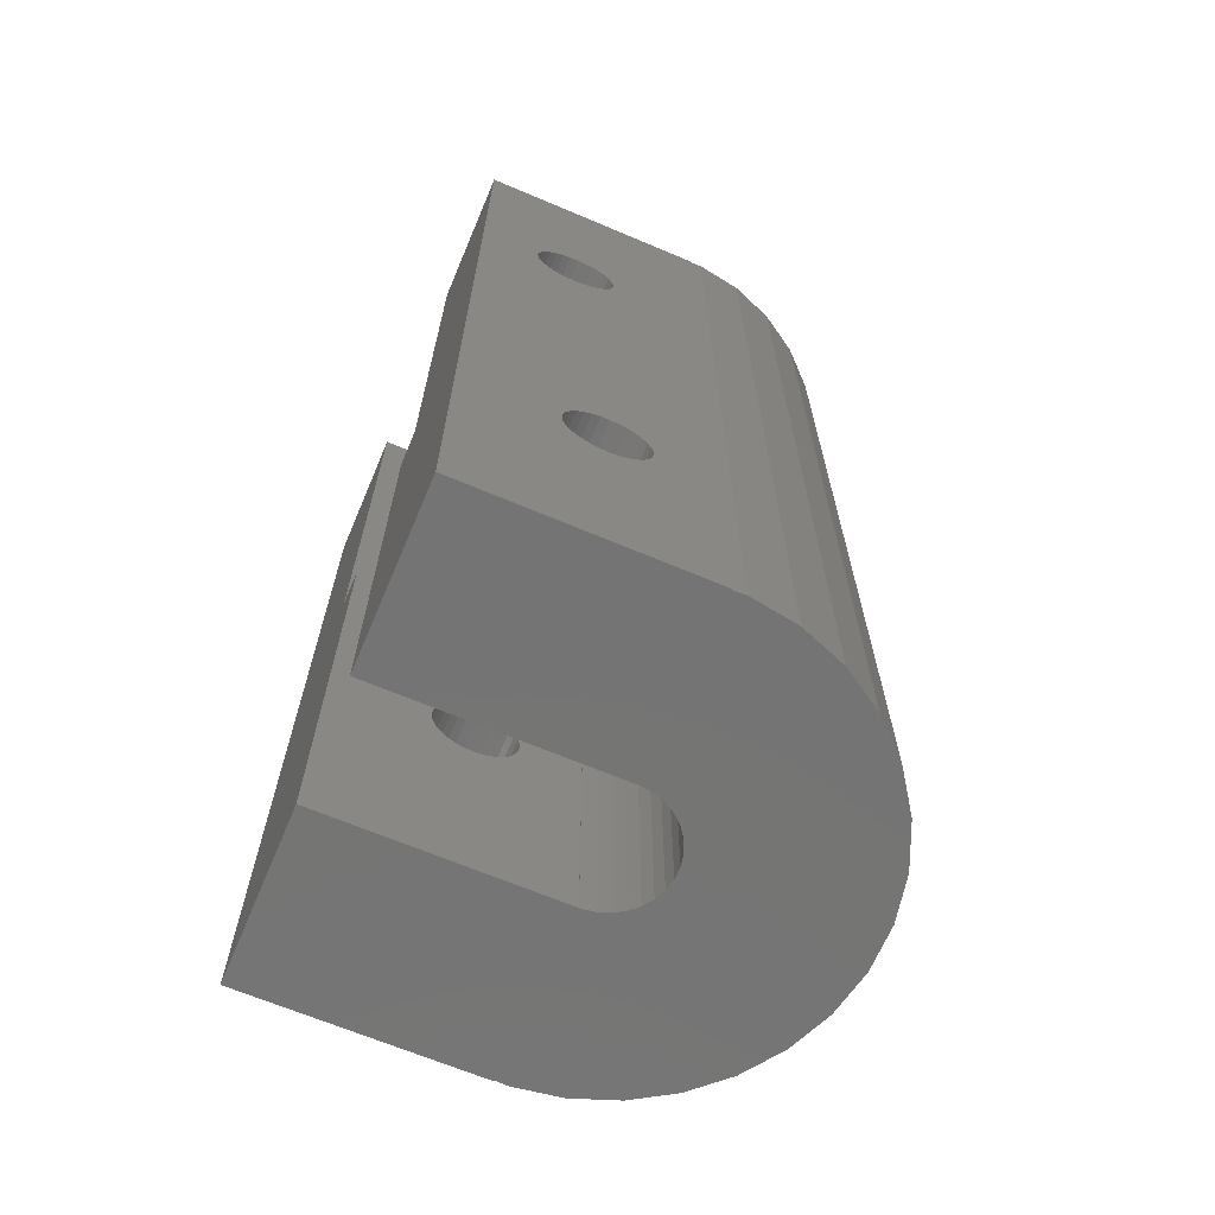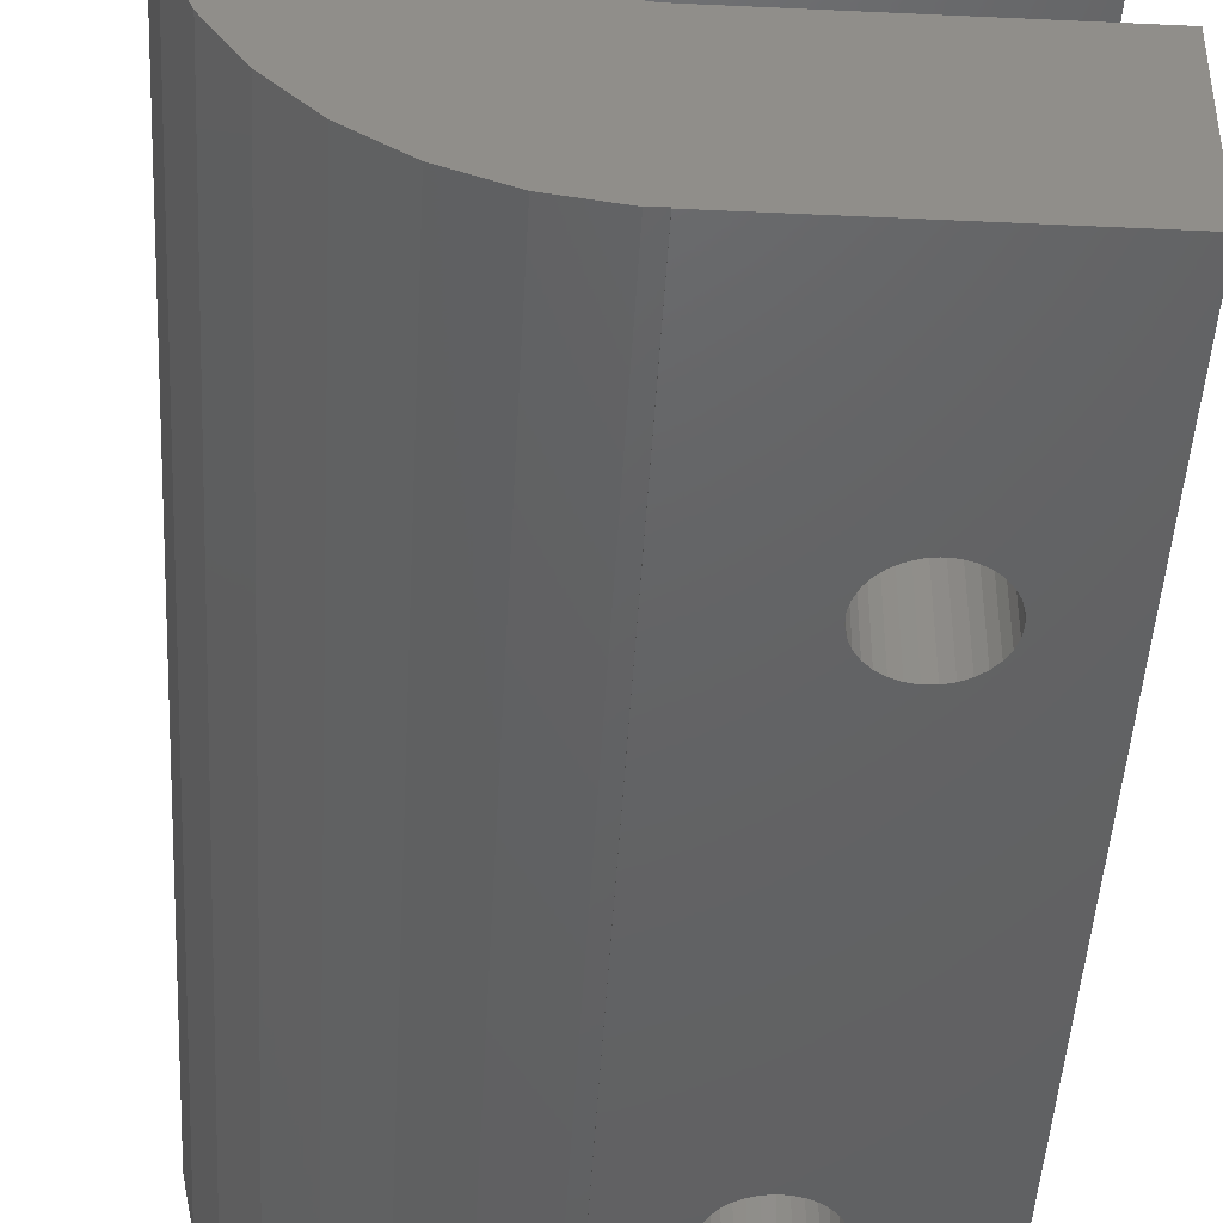
<metadata>
{"format":"stl","ext":"stl","renderer":"f3d","projection":"perspective","resolution":1024,"background":"white","views":[{"elev":-66.8,"azim":157.0,"up":"+Z"},{"elev":-45.1,"azim":-3.1,"up":"+Y"}]}
</metadata>
<code>
# stl→obj: 380 verts, 772 faces
v -9.949 -1.012 0
v -9.949 1.012 0
v -9.541 -2.994 0
v -9.541 2.994 0
v -8.743 4.853 0
v -7.588 6.514 0
v -6.121 7.908 0
v -4.404 8.978 0
v -2.507 9.681 0
v -0.5065 9.987 0
v 0 9.961 0
v 0 10 0
v 10 10 0
v 0 2.5 0
v 10 2.5 0
v -0.1266 2.497 0
v -0.6266 2.42 0
v -1.897 1.628 0
v -1.53 1.977 0
v -1.101 2.245 0
v -2.186 1.213 0
v -2.186 -1.213 0
v -2.385 -0.7484 0
v -2.385 0.7484 0
v -2.487 0.2529 0
v -2.487 -0.2529 0
v -0.5065 -9.987 0
v 0 -9.961 0
v -1.897 -1.628 0
v -1.53 -1.977 0
v -1.101 -2.245 0
v -0.6266 -2.42 0
v -0.1266 -2.497 0
v 0 -2.49 0
v 0 -2.5 0
v 10 -2.5 0
v 10 -10 0
v 0 -10 0
v -2.507 -9.681 0
v -4.404 -8.978 0
v -6.121 -7.908 0
v -7.588 -6.514 0
v -8.743 -4.853 0
v 0 2.49 0
v -9.949 -1.012 40
v -9.949 1.012 40
v -9.541 -2.994 40
v -8.743 -4.853 40
v -7.588 -6.514 40
v -6.121 -7.908 40
v -4.404 -8.978 40
v -2.507 -9.681 40
v -0.5065 -9.987 40
v 0 -9.961 40
v 0 -10 40
v 3.479 -10 8.429
v 4.009 -10 29.82
v 4.422 -10 31.14
v 4.679 -10 31.38
v 10 -10 40
v 2.509 -10 9.823
v 3.811 -10 8.306
v 2.509 -10 10.18
v 4.161 -10 8.252
v 2.58 -10 10.52
v 7.186 -10 29
v 6.956 -10 28.73
v 2.72 -10 10.85
v 2.922 -10 11.14
v 4.858 -10 8.359
v 4.515 -10 8.27
v 3.179 -10 11.38
v 5.176 -10 8.515
v 3.479 -10 11.57
v 3.811 -10 11.69
v 4.161 -10 11.75
v 5.686 -10 9
v 5.456 -10 8.732
v 4.515 -10 11.73
v 5.858 -10 9.31
v 4.858 -10 11.64
v 5.176 -10 11.49
v 5.456 -10 11.27
v 6 -10 10
v 5.964 -10 9.648
v 5.686 -10 11
v 5.858 -10 10.69
v 5.964 -10 10.35
v 3.179 -10 8.616
v 2.922 -10 8.86
v 2.72 -10 9.151
v 2.58 -10 9.476
v 4.08 -10 29.48
v 4.009 -10 30.18
v 4.08 -10 30.52
v 4.22 -10 30.85
v 4.979 -10 31.57
v 5.311 -10 31.69
v 7.5 -10 30
v 7.464 -10 29.65
v 6.015 -10 28.27
v 5.661 -10 28.25
v 5.661 -10 31.75
v 6.358 -10 28.36
v 6.015 -10 31.73
v 6.676 -10 28.51
v 6.358 -10 31.64
v 6.676 -10 31.49
v 6.956 -10 31.27
v 7.186 -10 31
v 7.358 -10 29.31
v 7.358 -10 30.69
v 7.464 -10 30.35
v 5.311 -10 28.31
v 4.979 -10 28.43
v 4.679 -10 28.62
v 4.422 -10 28.86
v 4.22 -10 29.15
v 10 -4 20
v 10 -2.5 20
v 10 -4 40
v 2.922 -2.5 8.86
v 5.686 -2.5 9
v 5.456 -2.5 8.732
v 0 -2.5 20
v 2.509 -2.5 9.823
v 3.811 -2.5 8.306
v 3.479 -2.5 8.429
v 2.58 -2.5 9.476
v 3.179 -2.5 8.616
v 2.72 -2.5 9.151
v 4.161 -2.5 8.252
v 4.515 -2.5 8.27
v 4.858 -2.5 8.359
v 5.176 -2.5 8.515
v 5.858 -2.5 9.31
v 5.964 -2.5 9.648
v 5.456 -2.5 11.27
v 5.686 -2.5 11
v 6 -2.5 10
v 5.964 -2.5 10.35
v 5.858 -2.5 10.69
v 5.176 -2.5 11.49
v 4.858 -2.5 11.64
v 4.161 -2.5 11.75
v 4.515 -2.5 11.73
v 3.811 -2.5 11.69
v 3.479 -2.5 11.57
v 3.179 -2.5 11.38
v 2.922 -2.5 11.14
v 2.72 -2.5 10.85
v 2.58 -2.5 10.52
v 2.509 -2.5 10.18
v 0 -2.49 20
v -0.1266 -2.497 20
v -0.6266 -2.42 20
v -1.101 -2.245 20
v -1.53 -1.977 20
v -1.897 -1.628 20
v -2.186 -1.213 20
v -2.385 -0.7484 20
v -2.487 -0.2529 20
v -2.487 0.2529 20
v -2.385 0.7484 20
v -2.186 1.213 20
v -1.897 1.628 20
v -1.53 1.977 20
v -1.101 2.245 20
v -0.6266 2.42 20
v -0.1266 2.497 20
v 0 2.49 20
v 0 2.5 20
v 4.161 2.5 11.75
v 10 2.5 20
v 5.964 2.5 10.35
v 6 2.5 10
v 2.509 2.5 10.18
v 2.58 2.5 10.52
v 2.72 2.5 10.85
v 4.161 2.5 8.252
v 3.811 2.5 8.306
v 2.922 2.5 11.14
v 3.179 2.5 11.38
v 3.479 2.5 11.57
v 3.811 2.5 11.69
v 5.176 2.5 8.515
v 4.858 2.5 8.359
v 4.515 2.5 11.73
v 4.858 2.5 11.64
v 5.176 2.5 11.49
v 5.858 2.5 9.31
v 5.686 2.5 9
v 5.456 2.5 11.27
v 5.686 2.5 11
v 5.858 2.5 10.69
v 5.964 2.5 9.648
v 5.456 2.5 8.732
v 4.515 2.5 8.27
v 3.479 2.5 8.429
v 3.179 2.5 8.616
v 2.922 2.5 8.86
v 2.72 2.5 9.151
v 2.58 2.5 9.476
v 2.509 2.5 9.823
v 10 4 20
v 10 10 40
v 10 4 40
v 5.964 10 10.35
v 0 10 40
v 4.679 10 31.38
v 2.509 10 10.18
v 2.509 10 9.823
v 2.58 10 9.476
v 2.72 10 9.151
v 2.922 10 8.86
v 3.479 10 8.429
v 3.179 10 8.616
v 3.811 10 8.306
v 4.161 10 8.252
v 4.22 10 29.15
v 4.08 10 29.48
v 5.858 10 10.69
v 3.479 10 11.57
v 3.811 10 11.69
v 4.515 10 8.27
v 4.161 10 11.75
v 4.858 10 8.359
v 4.515 10 11.73
v 5.176 10 8.515
v 4.858 10 11.64
v 5.456 10 8.732
v 5.176 10 11.49
v 5.686 10 9
v 5.456 10 11.27
v 5.858 10 9.31
v 5.686 10 11
v 5.964 10 9.648
v 6 10 10
v 3.179 10 11.38
v 2.922 10 11.14
v 2.72 10 10.85
v 2.58 10 10.52
v 4.009 10 29.82
v 4.009 10 30.18
v 7.5 10 30
v 7.464 10 29.65
v 4.422 10 28.86
v 4.679 10 28.62
v 4.979 10 28.43
v 5.311 10 28.31
v 5.661 10 28.25
v 6.015 10 28.27
v 6.358 10 28.36
v 6.676 10 28.51
v 6.956 10 28.73
v 7.186 10 29
v 7.358 10 29.31
v 7.464 10 30.35
v 7.358 10 30.69
v 7.186 10 31
v 6.956 10 31.27
v 6.676 10 31.49
v 6.358 10 31.64
v 6.015 10 31.73
v 5.661 10 31.75
v 5.311 10 31.69
v 4.979 10 31.57
v 4.422 10 31.14
v 4.22 10 30.85
v 4.08 10 30.52
v 0 9.961 40
v -0.5065 9.987 40
v -2.507 9.681 40
v -4.404 8.978 40
v -6.121 7.908 40
v -7.588 6.514 40
v -8.743 4.853 40
v -9.541 2.994 40
v -1.762 -3.591 40
v -3.035 -2.605 40
v -3.497 -1.941 40
v 0 -4 40
v -0.2026 -3.995 40
v -1.003 -3.872 40
v -2.448 -3.163 40
v -3.817 -1.197 40
v -3.979 0.4047 40
v -3.979 -0.4047 40
v -3.817 1.197 40
v -3.497 1.941 40
v -3.035 2.605 40
v -2.448 3.163 40
v -1.762 3.591 40
v -1.003 3.872 40
v -0.2026 3.995 40
v 0 4 40
v 0 3.985 40
v 0 -3.985 40
v 4.009 -4 29.82
v 4.009 -4 30.18
v 4.08 -4 29.48
v 4.22 -4 29.15
v 4.422 -4 28.86
v 4.679 -4 28.62
v 4.979 -4 28.43
v 5.311 -4 28.31
v 5.661 -4 28.25
v 6.015 -4 28.27
v 6.358 -4 28.36
v 6.676 -4 28.51
v 6.956 -4 28.73
v 7.186 -4 29
v 7.358 -4 29.31
v 7.464 -4 29.65
v 7.5 -4 30
v 7.464 -4 30.35
v 7.358 -4 30.69
v 7.186 -4 31
v 6.956 -4 31.27
v 6.676 -4 31.49
v 6.358 -4 31.64
v 6.015 -4 31.73
v 5.661 -4 31.75
v 5.311 -4 31.69
v 4.979 -4 31.57
v 4.679 -4 31.38
v 4.422 -4 31.14
v 4.22 -4 30.85
v 4.08 -4 30.52
v 0 -4 20
v -3.817 -1.197 20
v -3.497 -1.941 20
v -3.035 -2.605 20
v -1.762 -3.591 20
v -2.448 -3.163 20
v -1.003 -3.872 20
v -0.2026 -3.995 20
v 0 -3.985 20
v 0 3.985 20
v -1.003 3.872 20
v 0 4 20
v -0.2026 3.995 20
v -1.762 3.591 20
v -2.448 3.163 20
v -3.035 2.605 20
v -3.497 1.941 20
v -3.817 1.197 20
v -3.979 0.4047 20
v -3.979 -0.4047 20
v 4.679 4 31.38
v 7.186 4 29
v 6.956 4 28.73
v 4.009 4 30.18
v 4.08 4 30.52
v 4.22 4 30.85
v 5.311 4 28.31
v 4.979 4 28.43
v 4.422 4 31.14
v 4.979 4 31.57
v 5.311 4 31.69
v 6.358 4 28.36
v 6.015 4 28.27
v 5.661 4 31.75
v 6.015 4 31.73
v 6.358 4 31.64
v 6.676 4 28.51
v 6.676 4 31.49
v 6.956 4 31.27
v 7.186 4 31
v 7.358 4 30.69
v 7.464 4 30.35
v 7.5 4 30
v 7.464 4 29.65
v 7.358 4 29.31
v 5.661 4 28.25
v 4.679 4 28.62
v 4.422 4 28.86
v 4.22 4 29.15
v 4.08 4 29.48
v 4.009 4 29.82
f 1 2 3
f 3 2 4
f 3 4 5
f 3 5 6
f 3 6 7
f 3 7 8
f 3 8 9
f 3 9 10
f 3 10 11
f 11 12 13
f 11 13 3
f 14 13 15
f 16 13 14
f 17 13 16
f 18 3 19
f 20 13 17
f 3 13 20
f 3 20 19
f 21 3 18
f 22 3 23
f 3 21 24
f 3 24 25
f 3 25 26
f 3 26 23
f 27 3 28
f 3 22 29
f 29 30 3
f 30 31 3
f 31 32 3
f 32 33 3
f 33 34 3
f 3 34 35
f 35 36 3
f 3 36 37
f 28 37 38
f 3 37 28
f 3 27 39
f 3 39 40
f 3 40 41
f 3 41 42
f 3 42 43
f 16 14 44
f 1 45 2
f 2 45 46
f 1 3 45
f 45 3 47
f 3 43 47
f 47 43 48
f 43 42 48
f 48 42 49
f 49 42 41
f 50 49 41
f 50 41 40
f 51 50 40
f 51 40 39
f 52 51 39
f 52 39 27
f 53 52 27
f 53 27 28
f 54 53 28
f 38 55 28
f 28 55 54
f 56 38 37
f 57 55 37
f 58 59 60
f 55 38 61
f 62 56 37
f 55 61 63
f 64 62 37
f 55 63 65
f 66 67 37
f 55 65 68
f 55 68 69
f 70 71 37
f 55 69 72
f 73 70 37
f 55 72 74
f 71 64 37
f 55 74 75
f 55 75 76
f 77 78 37
f 55 76 79
f 80 77 37
f 55 79 81
f 78 73 37
f 55 81 82
f 55 82 83
f 84 85 37
f 55 83 86
f 55 87 37
f 55 86 87
f 87 88 37
f 89 38 56
f 90 38 89
f 91 38 90
f 92 38 91
f 61 38 92
f 93 57 37
f 94 55 57
f 95 55 94
f 96 55 95
f 60 55 96
f 59 97 60
f 60 96 58
f 97 98 60
f 99 100 37
f 101 102 37
f 60 98 103
f 104 101 37
f 60 103 105
f 106 104 37
f 60 105 107
f 67 106 37
f 60 107 108
f 60 108 109
f 60 109 110
f 111 66 37
f 60 110 112
f 100 111 37
f 60 112 113
f 60 99 37
f 60 113 99
f 102 114 37
f 114 115 37
f 115 116 37
f 116 117 37
f 117 118 37
f 118 93 37
f 88 84 37
f 85 80 37
f 60 37 36
f 119 60 36
f 120 119 36
f 119 121 60
f 122 36 35
f 123 36 124
f 125 126 35
f 127 36 128
f 126 129 35
f 128 36 130
f 129 131 35
f 131 122 35
f 132 36 127
f 133 36 132
f 134 36 133
f 135 36 134
f 124 36 135
f 136 36 123
f 120 36 136
f 120 136 137
f 138 125 139
f 120 140 141
f 120 141 142
f 120 142 139
f 120 139 125
f 143 125 138
f 144 125 143
f 145 125 146
f 144 146 125
f 140 120 137
f 147 125 145
f 148 125 147
f 149 125 148
f 150 125 149
f 151 125 150
f 125 151 152
f 125 152 153
f 125 153 126
f 130 36 122
f 34 154 125
f 35 34 125
f 154 34 155
f 155 34 33
f 155 33 156
f 156 33 32
f 156 32 157
f 157 32 31
f 157 31 158
f 158 31 30
f 158 30 159
f 159 30 29
f 160 159 29
f 22 160 29
f 161 160 22
f 23 161 22
f 162 161 23
f 26 162 23
f 25 163 162
f 26 25 162
f 24 164 163
f 25 24 163
f 21 165 164
f 24 21 164
f 18 166 165
f 21 18 165
f 19 167 166
f 18 19 166
f 20 168 167
f 19 20 167
f 17 169 168
f 20 17 168
f 16 170 169
f 17 16 169
f 44 171 170
f 16 44 170
f 14 172 171
f 44 14 171
f 173 174 172
f 175 176 15
f 14 177 172
f 177 178 172
f 178 179 172
f 180 181 15
f 179 182 172
f 182 183 172
f 183 184 172
f 184 185 172
f 186 187 15
f 188 174 173
f 189 174 188
f 190 174 189
f 191 192 15
f 193 174 190
f 194 174 193
f 195 174 194
f 15 174 195
f 176 196 15
f 15 195 175
f 197 186 15
f 192 197 15
f 196 191 15
f 198 180 15
f 187 198 15
f 14 15 181
f 14 181 199
f 14 199 200
f 14 200 201
f 14 201 202
f 14 202 203
f 14 204 177
f 14 203 204
f 185 173 172
f 174 15 13
f 205 174 13
f 206 205 13
f 207 205 206
f 208 209 13
f 210 209 206
f 12 209 211
f 12 211 212
f 12 212 213
f 12 213 214
f 12 214 215
f 12 215 13
f 216 13 217
f 218 13 216
f 219 13 218
f 220 13 221
f 222 209 208
f 223 209 224
f 219 225 13
f 224 209 226
f 225 227 13
f 226 209 228
f 227 229 13
f 228 209 230
f 229 231 13
f 230 209 232
f 231 233 13
f 232 209 234
f 233 235 13
f 234 209 236
f 235 237 13
f 236 209 222
f 237 238 13
f 238 208 13
f 239 209 223
f 240 209 239
f 241 209 240
f 242 209 241
f 211 209 242
f 243 209 244
f 13 209 243
f 13 243 221
f 245 206 246
f 13 220 247
f 13 247 248
f 13 248 249
f 13 249 250
f 13 250 251
f 13 251 252
f 13 252 253
f 13 253 254
f 13 254 255
f 13 255 256
f 13 256 257
f 13 257 246
f 13 246 206
f 258 206 245
f 259 206 258
f 260 206 259
f 261 206 260
f 262 206 261
f 263 206 262
f 264 206 263
f 265 206 264
f 266 206 265
f 210 206 267
f 266 267 206
f 268 209 210
f 269 209 268
f 270 209 269
f 244 209 270
f 217 13 215
f 11 271 12
f 12 271 209
f 10 272 11
f 11 272 271
f 9 273 10
f 10 273 272
f 8 274 9
f 9 274 273
f 7 275 8
f 8 275 274
f 6 276 7
f 7 276 275
f 5 277 6
f 6 277 276
f 4 278 5
f 5 278 277
f 2 46 4
f 4 46 278
f 46 45 47
f 49 46 48
f 48 46 47
f 50 46 49
f 51 46 50
f 52 46 51
f 53 46 52
f 54 46 53
f 279 46 54
f 60 54 55
f 280 281 46
f 121 282 60
f 282 283 60
f 283 284 60
f 60 279 54
f 285 46 279
f 285 280 46
f 286 46 281
f 271 272 46
f 287 46 288
f 289 46 287
f 290 46 289
f 291 46 290
f 292 46 291
f 293 46 292
f 294 46 293
f 206 46 294
f 206 294 295
f 296 295 297
f 206 295 296
f 206 296 207
f 271 46 206
f 209 271 206
f 273 46 272
f 274 46 273
f 275 46 274
f 276 46 275
f 277 46 276
f 278 46 277
f 286 288 46
f 298 283 282
f 284 279 60
f 126 153 63
f 61 126 63
f 92 129 126
f 61 92 126
f 91 131 129
f 92 91 129
f 90 122 131
f 91 90 131
f 89 130 122
f 90 89 122
f 56 128 130
f 89 56 130
f 62 127 128
f 56 62 128
f 64 132 127
f 62 64 127
f 71 133 132
f 64 71 132
f 70 134 133
f 71 70 133
f 73 135 134
f 70 73 134
f 78 124 135
f 73 78 135
f 123 124 77
f 77 124 78
f 136 123 80
f 80 123 77
f 137 136 85
f 85 136 80
f 140 137 84
f 84 137 85
f 140 84 141
f 141 84 88
f 141 88 142
f 142 88 87
f 142 87 139
f 139 87 86
f 139 86 138
f 138 86 83
f 138 83 143
f 143 83 82
f 143 82 144
f 144 82 81
f 144 81 146
f 146 81 79
f 146 79 145
f 145 79 76
f 145 76 147
f 147 76 75
f 147 75 148
f 148 75 74
f 148 74 149
f 149 74 72
f 149 72 150
f 150 72 69
f 151 150 69
f 68 151 69
f 152 151 68
f 65 152 68
f 153 152 65
f 63 153 65
f 299 300 94
f 57 299 94
f 93 301 299
f 57 93 299
f 118 302 301
f 93 118 301
f 117 303 302
f 118 117 302
f 116 304 303
f 117 116 303
f 115 305 304
f 116 115 304
f 114 306 305
f 115 114 305
f 102 307 306
f 114 102 306
f 101 308 307
f 102 101 307
f 104 309 308
f 101 104 308
f 106 310 309
f 104 106 309
f 67 311 310
f 106 67 310
f 312 311 66
f 66 311 67
f 313 312 111
f 111 312 66
f 314 313 100
f 100 313 111
f 315 314 99
f 99 314 100
f 315 99 316
f 316 99 113
f 316 113 317
f 317 113 112
f 317 112 318
f 318 112 110
f 318 110 319
f 319 110 109
f 319 109 320
f 320 109 108
f 320 108 321
f 321 108 107
f 321 107 322
f 322 107 105
f 322 105 323
f 323 105 103
f 323 103 324
f 324 103 98
f 324 98 325
f 325 98 97
f 325 97 326
f 326 97 59
f 326 59 327
f 327 59 58
f 328 327 58
f 96 328 58
f 329 328 96
f 95 329 96
f 300 329 95
f 94 300 95
f 315 121 314
f 302 119 330
f 308 119 307
f 282 299 330
f 305 119 304
f 299 301 330
f 303 119 302
f 301 302 330
f 328 282 327
f 306 119 305
f 307 119 306
f 309 119 308
f 310 119 309
f 311 119 310
f 312 119 311
f 313 119 312
f 314 119 313
f 121 119 314
f 316 121 315
f 317 121 316
f 318 121 317
f 319 121 318
f 327 282 326
f 121 319 282
f 319 320 282
f 320 321 282
f 321 322 282
f 322 323 282
f 323 324 282
f 324 325 282
f 325 326 282
f 329 282 328
f 300 282 329
f 282 300 299
f 304 119 303
f 331 332 333
f 334 331 335
f 335 331 333
f 336 331 334
f 337 331 336
f 338 331 337
f 157 331 338
f 119 338 330
f 339 167 168
f 119 125 338
f 125 155 338
f 155 156 338
f 158 159 331
f 156 157 338
f 339 168 169
f 157 158 331
f 159 160 331
f 154 155 125
f 161 331 160
f 162 331 161
f 163 331 162
f 164 331 163
f 165 331 164
f 340 331 165
f 340 165 166
f 172 170 171
f 205 170 172
f 205 172 174
f 339 170 205
f 341 339 205
f 340 166 342
f 343 331 340
f 344 331 343
f 345 331 344
f 346 331 345
f 347 331 346
f 348 331 347
f 349 331 348
f 339 169 170
f 120 125 119
f 339 166 167
f 339 342 166
f 211 242 178
f 177 211 178
f 212 211 177
f 204 212 177
f 203 213 212
f 204 203 212
f 202 214 213
f 203 202 213
f 201 215 214
f 202 201 214
f 200 217 215
f 201 200 215
f 199 216 217
f 200 199 217
f 181 218 216
f 199 181 216
f 180 219 218
f 181 180 218
f 198 225 219
f 180 198 219
f 187 227 225
f 198 187 225
f 186 229 227
f 187 186 227
f 197 231 229
f 186 197 229
f 233 231 192
f 192 231 197
f 235 233 191
f 191 233 192
f 237 235 196
f 196 235 191
f 238 237 176
f 176 237 196
f 238 176 208
f 208 176 175
f 208 175 222
f 222 175 195
f 222 195 236
f 236 195 194
f 236 194 234
f 234 194 193
f 234 193 232
f 232 193 190
f 232 190 230
f 230 190 189
f 230 189 228
f 228 189 188
f 228 188 226
f 226 188 173
f 226 173 224
f 224 173 185
f 224 185 223
f 223 185 184
f 223 184 239
f 239 184 183
f 239 183 240
f 240 183 182
f 241 240 182
f 179 241 182
f 242 241 179
f 178 242 179
f 350 207 296
f 351 352 205
f 341 353 296
f 353 354 296
f 354 355 296
f 356 357 205
f 355 358 296
f 359 207 350
f 360 207 359
f 361 362 205
f 363 207 360
f 364 207 363
f 365 207 364
f 352 366 205
f 367 207 365
f 368 207 367
f 369 207 368
f 370 207 369
f 371 207 370
f 372 373 205
f 205 207 371
f 373 374 205
f 374 351 205
f 366 361 205
f 375 356 205
f 362 375 205
f 371 372 205
f 341 205 357
f 341 357 376
f 341 376 377
f 341 377 378
f 341 378 379
f 341 380 353
f 341 379 380
f 358 350 296
f 244 270 354
f 353 244 354
f 243 244 353
f 380 243 353
f 270 269 355
f 354 270 355
f 269 268 358
f 355 269 358
f 210 350 268
f 268 350 358
f 267 359 210
f 210 359 350
f 266 360 267
f 267 360 359
f 265 363 266
f 266 363 360
f 264 364 265
f 265 364 363
f 263 365 264
f 264 365 364
f 262 367 263
f 263 367 365
f 261 368 262
f 262 368 367
f 260 369 261
f 261 369 368
f 259 370 260
f 260 370 369
f 258 371 259
f 259 371 370
f 245 372 258
f 258 372 371
f 245 246 372
f 372 246 373
f 246 257 373
f 373 257 374
f 257 256 374
f 374 256 351
f 256 255 351
f 351 255 352
f 352 255 254
f 366 352 254
f 366 254 253
f 361 366 253
f 361 253 252
f 362 361 252
f 362 252 251
f 375 362 251
f 375 251 250
f 356 375 250
f 356 250 249
f 357 356 249
f 357 249 248
f 376 357 248
f 376 248 247
f 377 376 247
f 377 247 220
f 378 377 220
f 378 220 221
f 379 378 221
f 379 221 243
f 380 379 243
f 341 296 297
f 339 341 297
f 339 297 295
f 342 339 295
f 342 295 294
f 340 342 294
f 340 294 293
f 343 340 293
f 343 293 292
f 344 343 292
f 344 292 291
f 345 344 291
f 345 291 290
f 346 345 290
f 346 290 289
f 347 346 289
f 347 289 287
f 348 347 287
f 348 287 288
f 349 348 288
f 288 286 331
f 349 288 331
f 286 281 332
f 331 286 332
f 281 280 333
f 332 281 333
f 285 335 280
f 280 335 333
f 279 334 285
f 285 334 335
f 284 336 279
f 279 336 334
f 283 337 284
f 284 337 336
f 298 338 283
f 283 338 337
f 338 298 282
f 330 338 282

</code>
